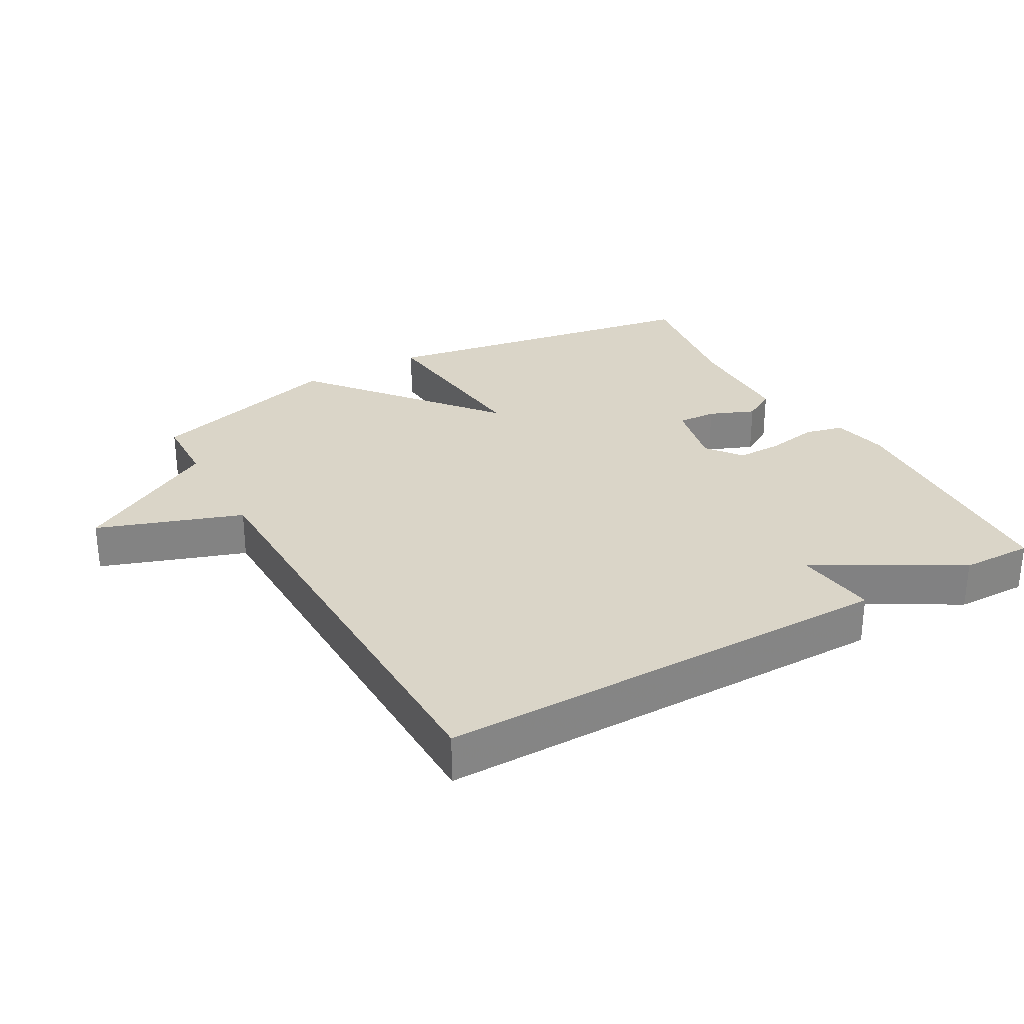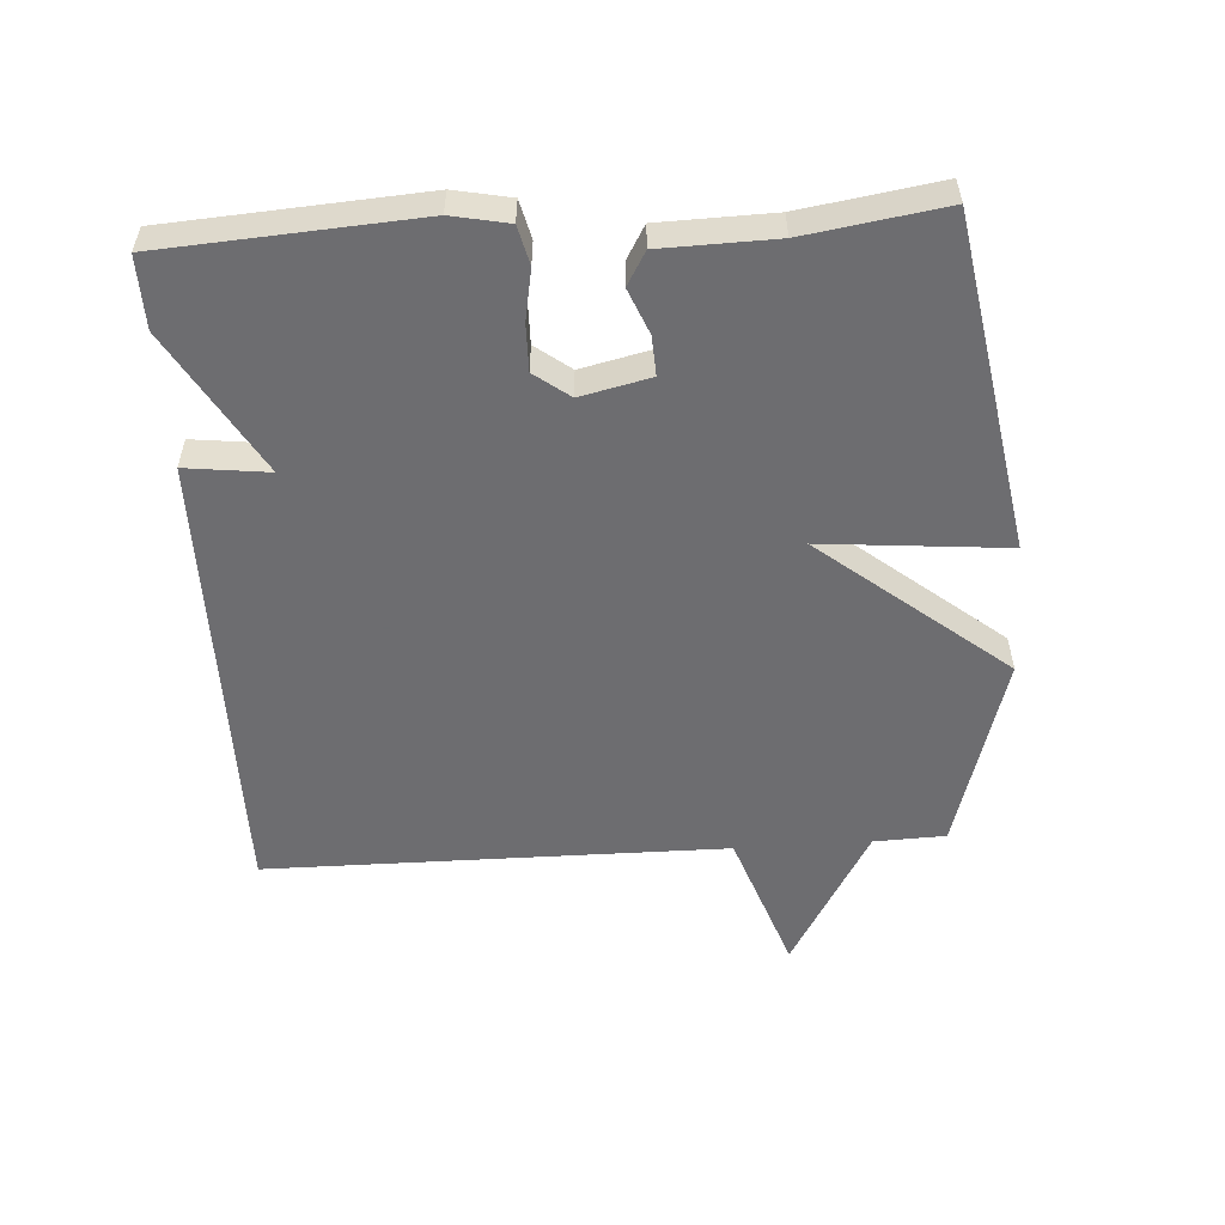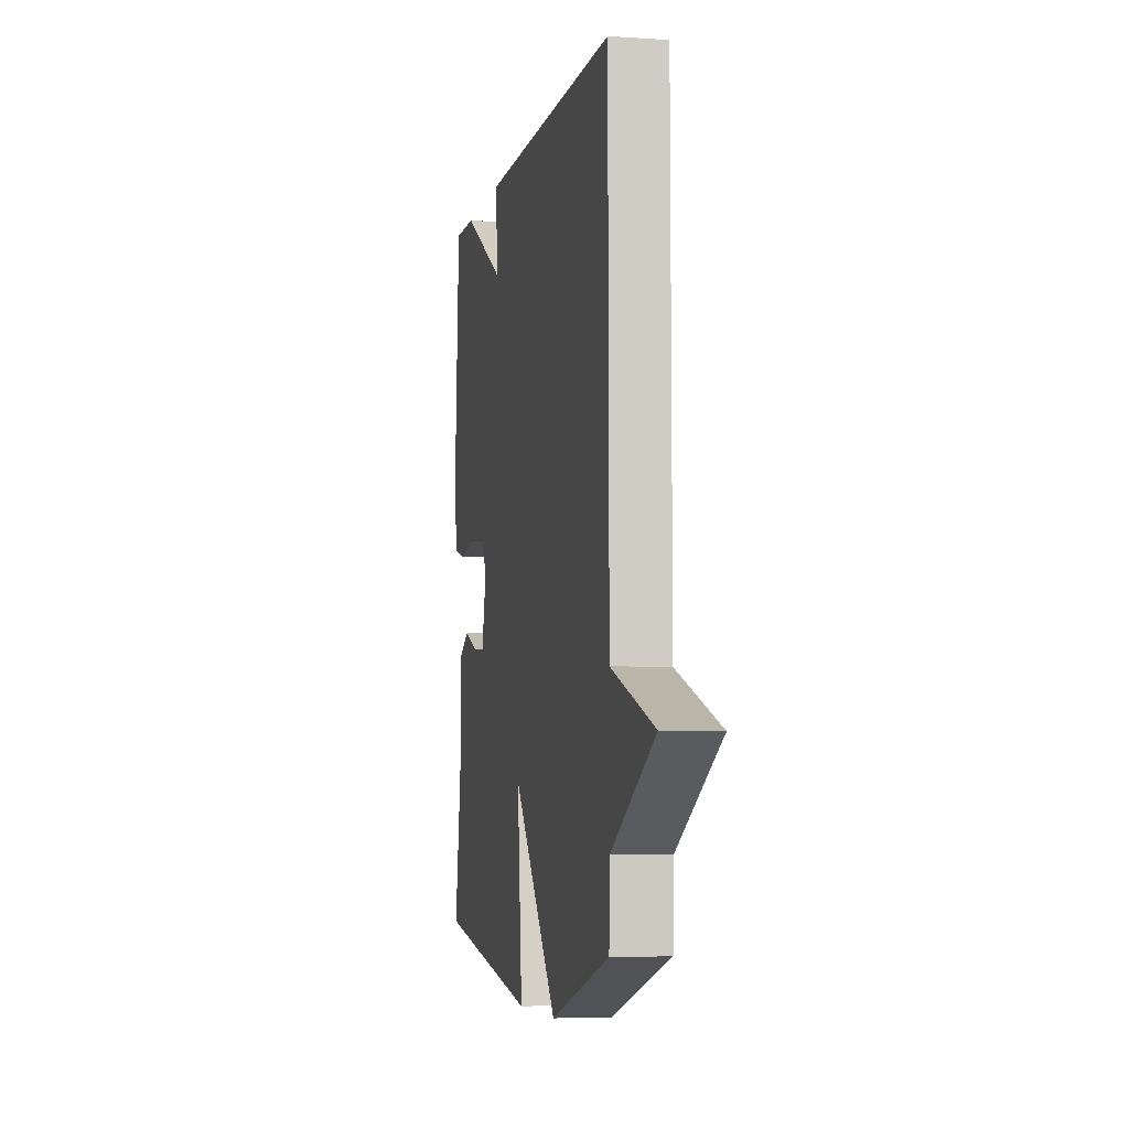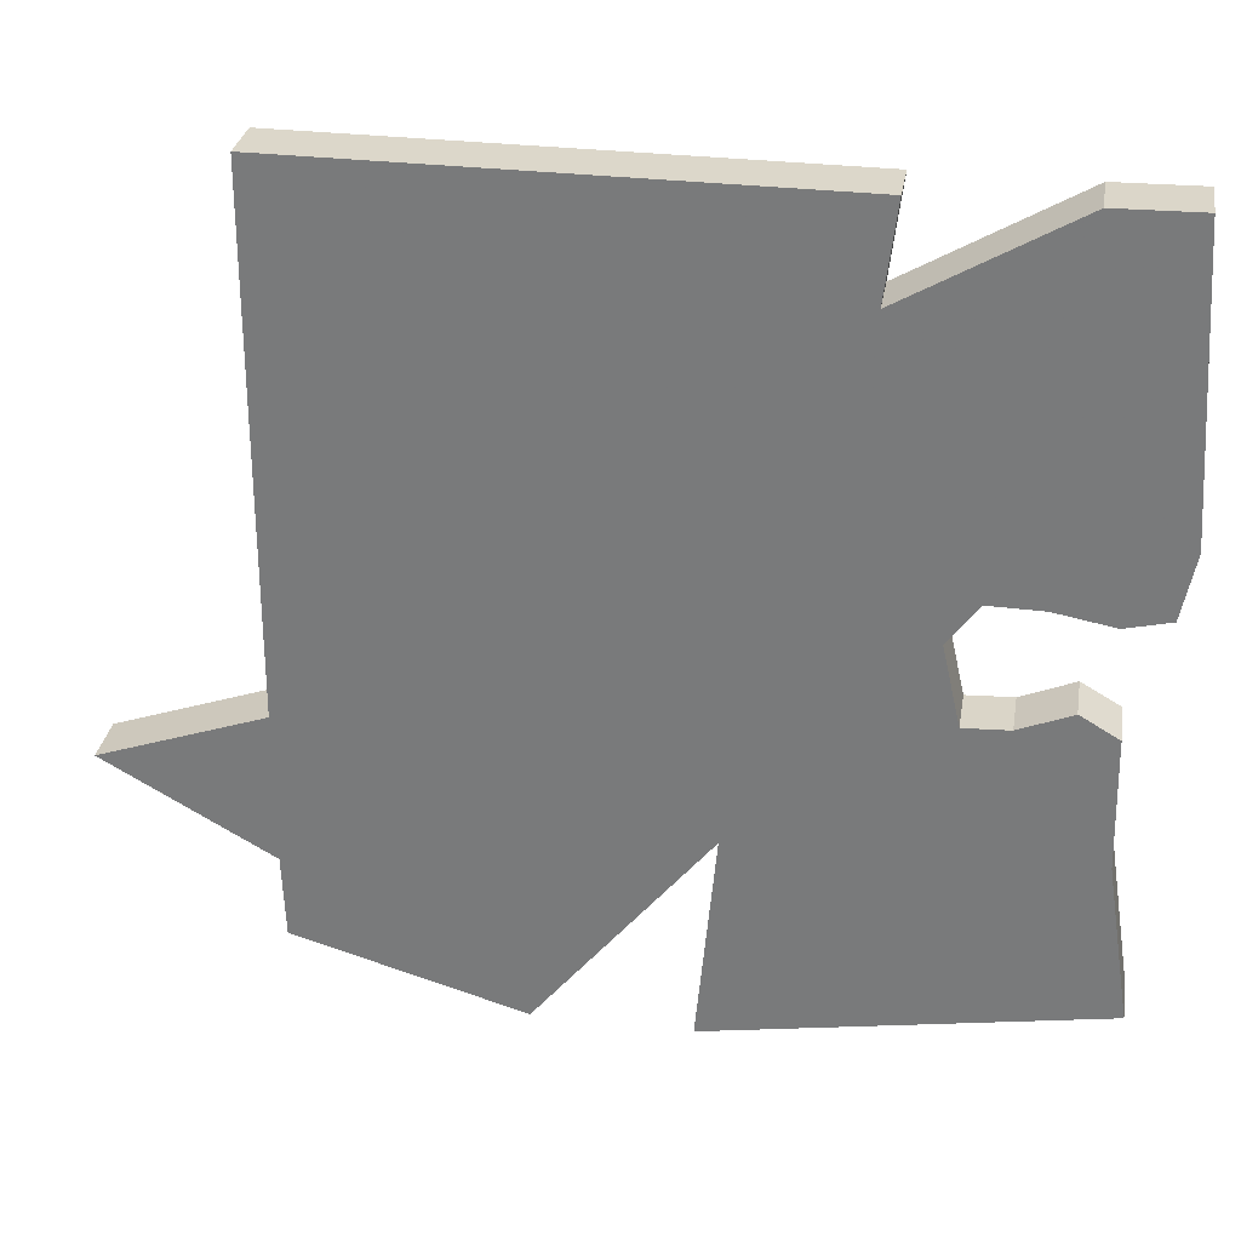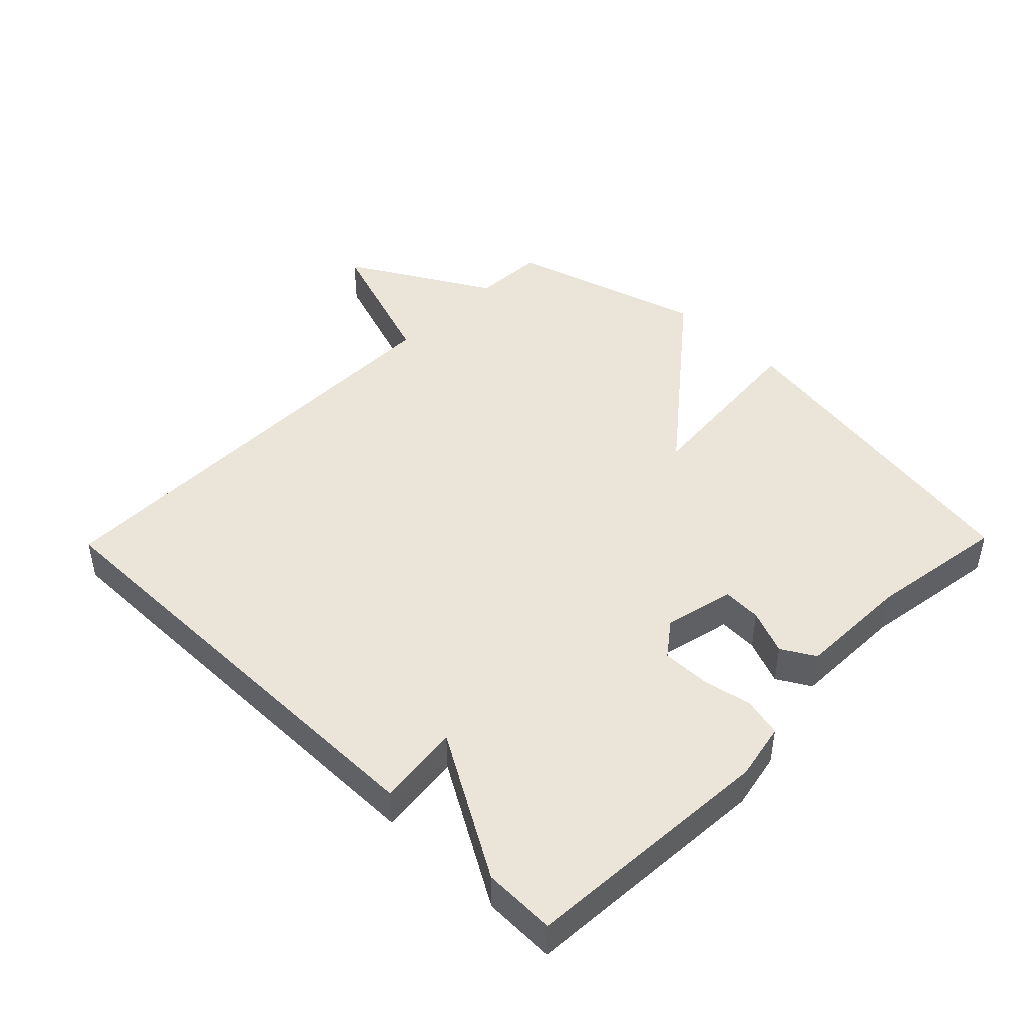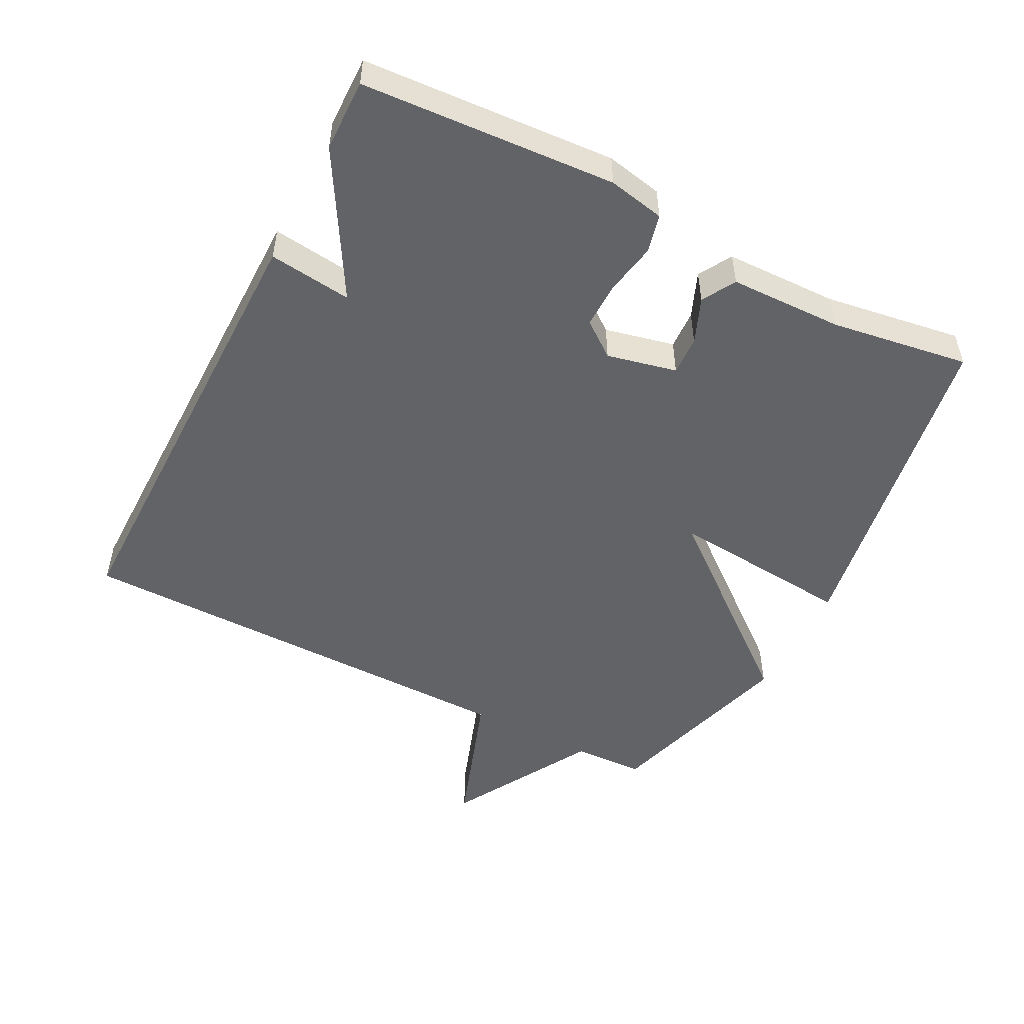
<metadata>
{"format":"obj","ext":"obj","renderer":"f3d","projection":"perspective","resolution":1024,"background":"white","views":[{"elev":29.4,"azim":-29.7,"up":"+Y"},{"elev":-54.1,"azim":93.7,"up":"+Y"},{"elev":-5.6,"azim":-101.7,"up":"+Z"},{"elev":30.5,"azim":9.5,"up":"+Z"},{"elev":45.3,"azim":44.4,"up":"+Y"},{"elev":-50.8,"azim":62.6,"up":"+Y"}]}
</metadata>
<code>
v -0.5 0.07 -0.5
v -0.504 0.07 -0.392
v -0.721 0.07 -0.268
v -0.504 0.07 -0.192
v -0.5 0.07 0.5
v 0.192 0.07 0.498
v 0.177 0.07 0.373
v 0.392 0.07 0.498
v 0.5 0.07 0.5
v 0.525 0.07 0.119
v 0.508 0.07 0.034
v 0.45 0.07 0.02
v 0.373 0.07 0.034
v 0.303 0.07 0.035
v 0.263 0.07 -0.018
v 0.287 0.07 -0.123
v 0.346 0.07 -0.12
v 0.414 0.07 -0.092
v 0.464 0.07 -0.121
v 0.468 0.07 -0.292
v 0.5 0.07 -0.5
v -0.003 0.07 -0.586
v 0.022 0.07 -0.308
v -0.203 0.07 -0.586
v -0.5 0 -0.5
v -0.504 0 -0.392
v -0.721 0 -0.268
v -0.504 0 -0.192
v -0.5 0 0.5
v 0.192 0 0.498
v 0.177 0 0.373
v 0.392 0 0.498
v 0.5 0 0.5
v 0.525 0 0.119
v 0.508 0 0.034
v 0.45 0 0.02
v 0.373 0 0.034
v 0.303 0 0.035
v 0.263 0 -0.018
v 0.287 0 -0.123
v 0.346 0 -0.12
v 0.414 0 -0.092
v 0.464 0 -0.121
v 0.468 0 -0.292
v 0.5 0 -0.5
v -0.003 0 -0.586
v 0.022 0 -0.308
v -0.203 0 -0.586
f 23 24 1 2
f 20 21 22 23
f 19 20 23
f 18 19 23
f 17 18 23
f 2 3 4
f 23 2 4
f 17 23 4
f 16 17 4
f 15 16 4 5
f 14 15 5
f 13 14 5
f 11 12 13
f 10 11 13
f 9 10 13
f 8 9 13
f 7 8 13
f 7 13 5
f 5 6 7
f 26 25 48 47
f 47 46 45 44
f 47 44 43
f 47 43 42
f 47 42 41
f 28 27 26
f 28 26 47
f 28 47 41
f 28 41 40
f 29 28 40 39
f 29 39 38
f 29 38 37
f 37 36 35
f 37 35 34
f 37 34 33
f 37 33 32
f 37 32 31
f 29 37 31
f 31 30 29
f 1 25 26 2
f 2 26 27 3
f 3 27 28 4
f 4 28 29 5
f 5 29 30 6
f 6 30 31 7
f 7 31 32 8
f 8 32 33 9
f 9 33 34 10
f 10 34 35 11
f 11 35 36 12
f 12 36 37 13
f 13 37 38 14
f 14 38 39 15
f 15 39 40 16
f 16 40 41 17
f 17 41 42 18
f 18 42 43 19
f 19 43 44 20
f 20 44 45 21
f 21 45 46 22
f 22 46 47 23
f 23 47 48 24
f 24 48 25 1

</code>
